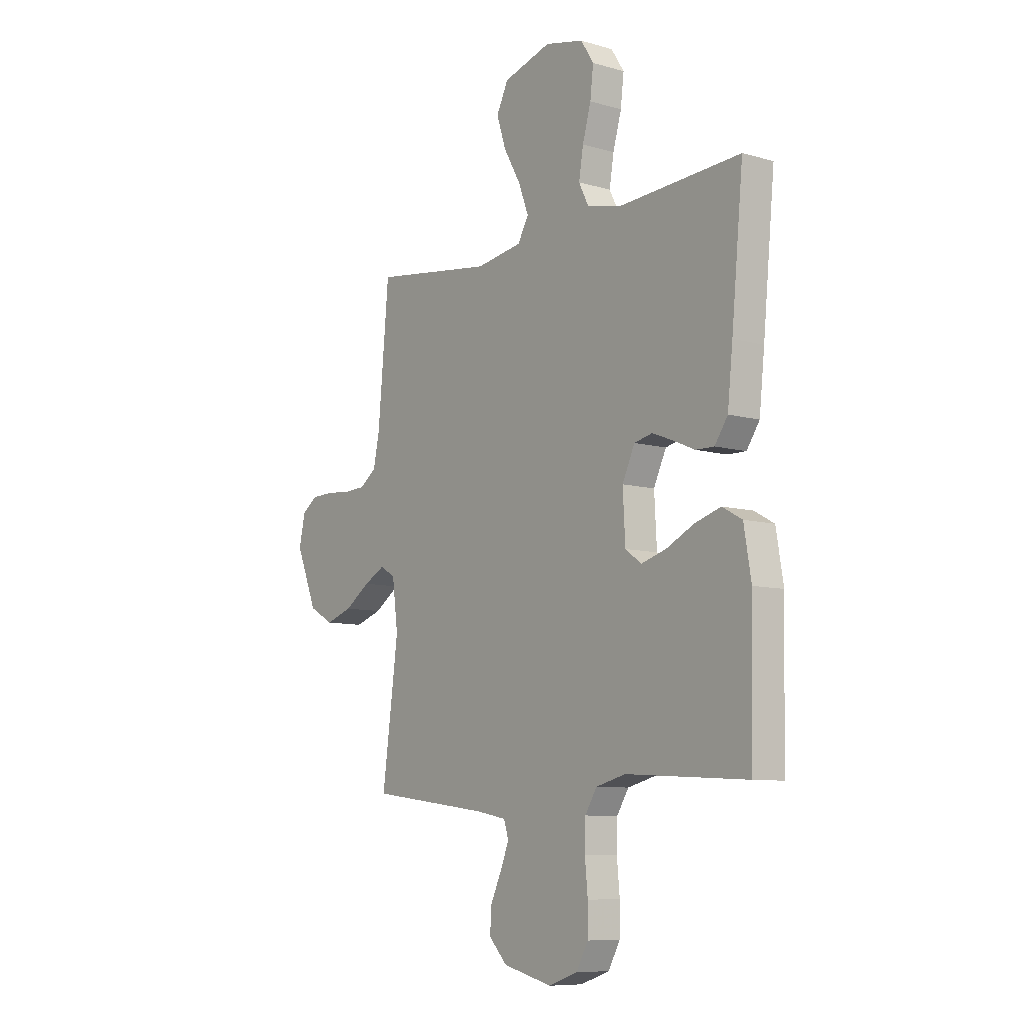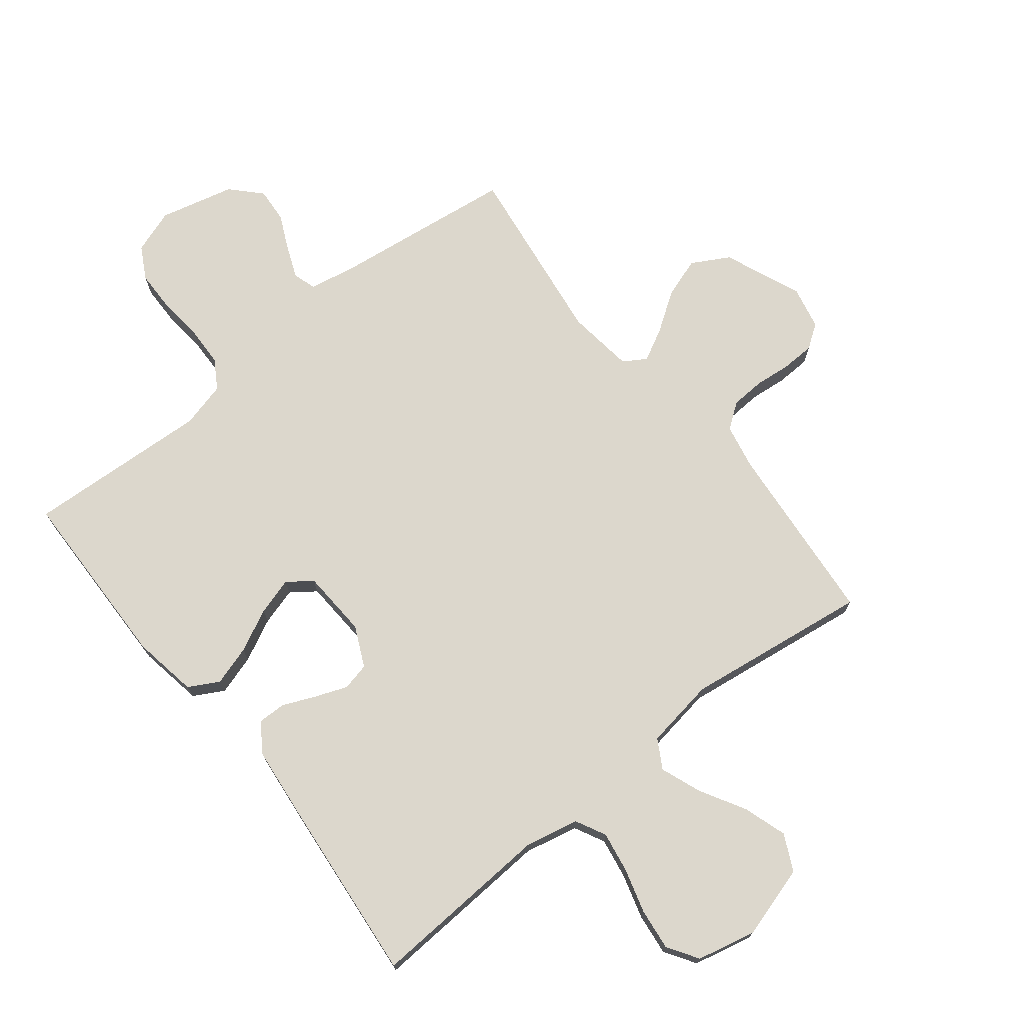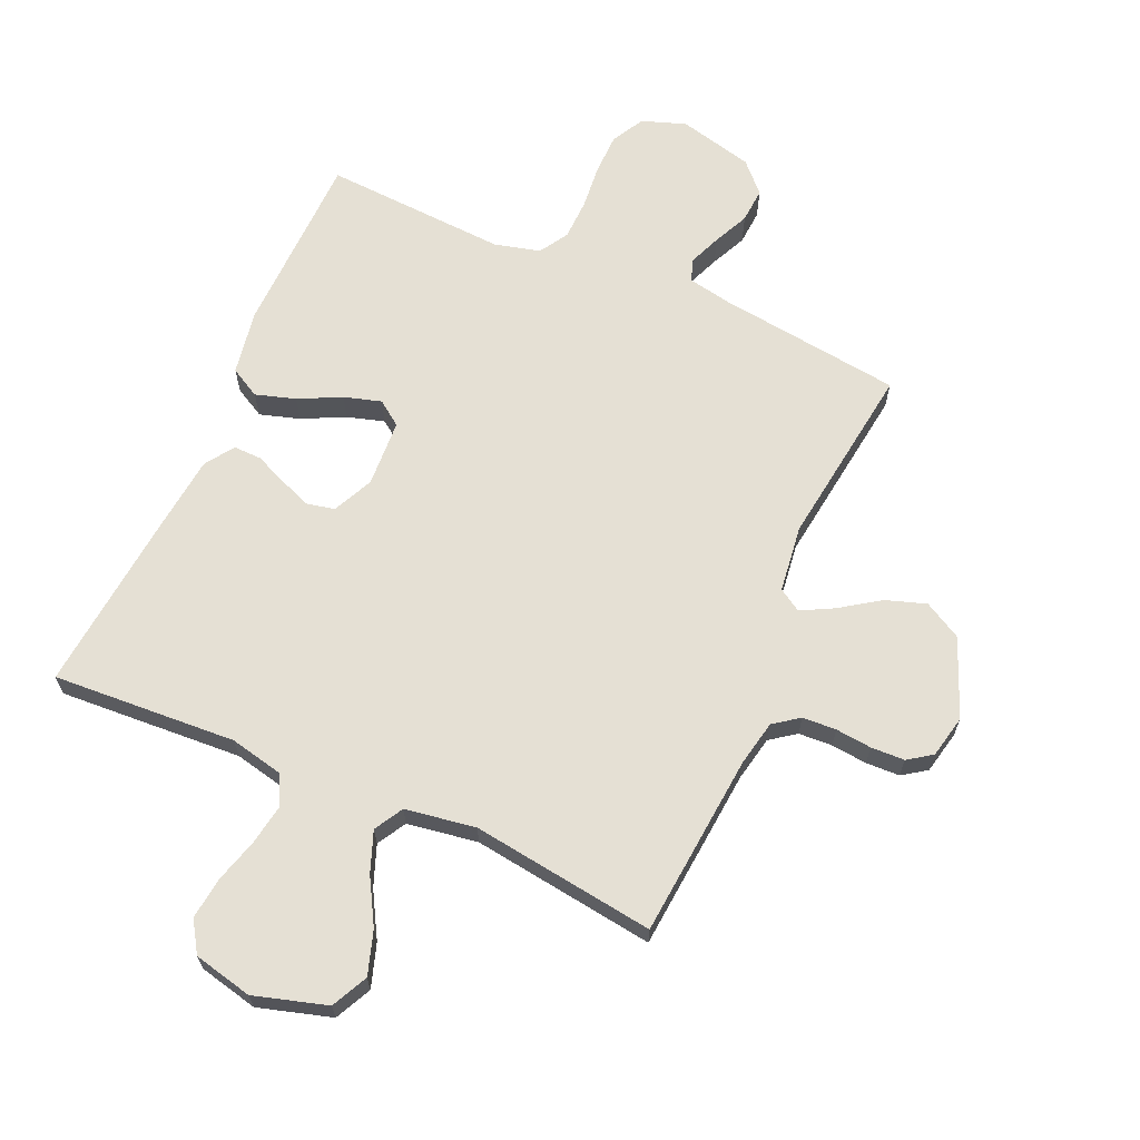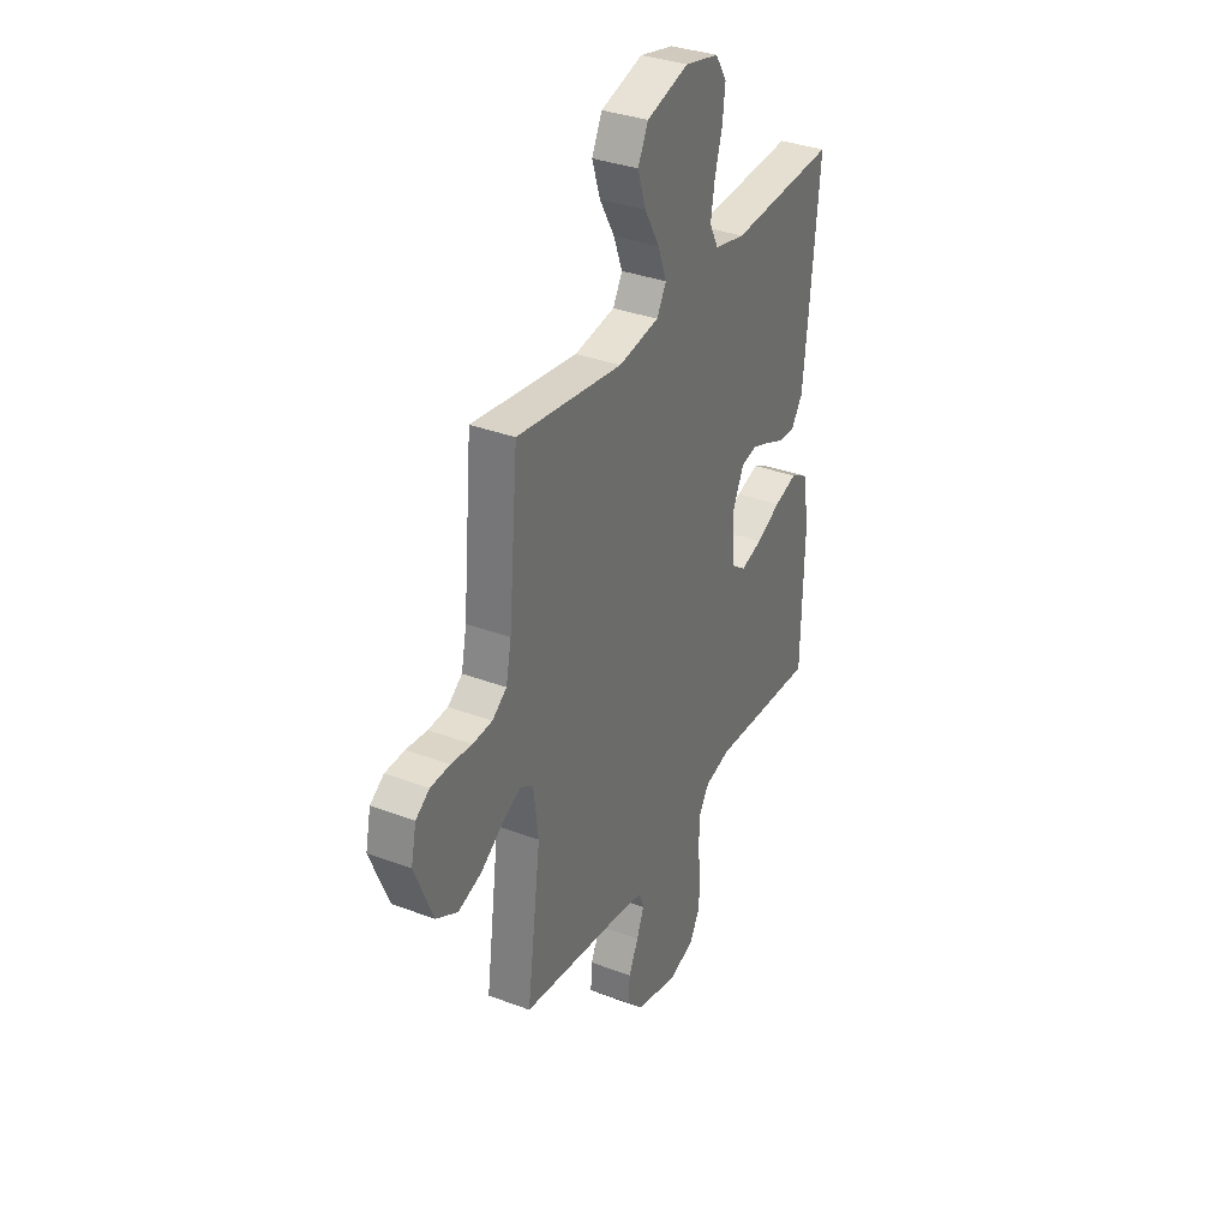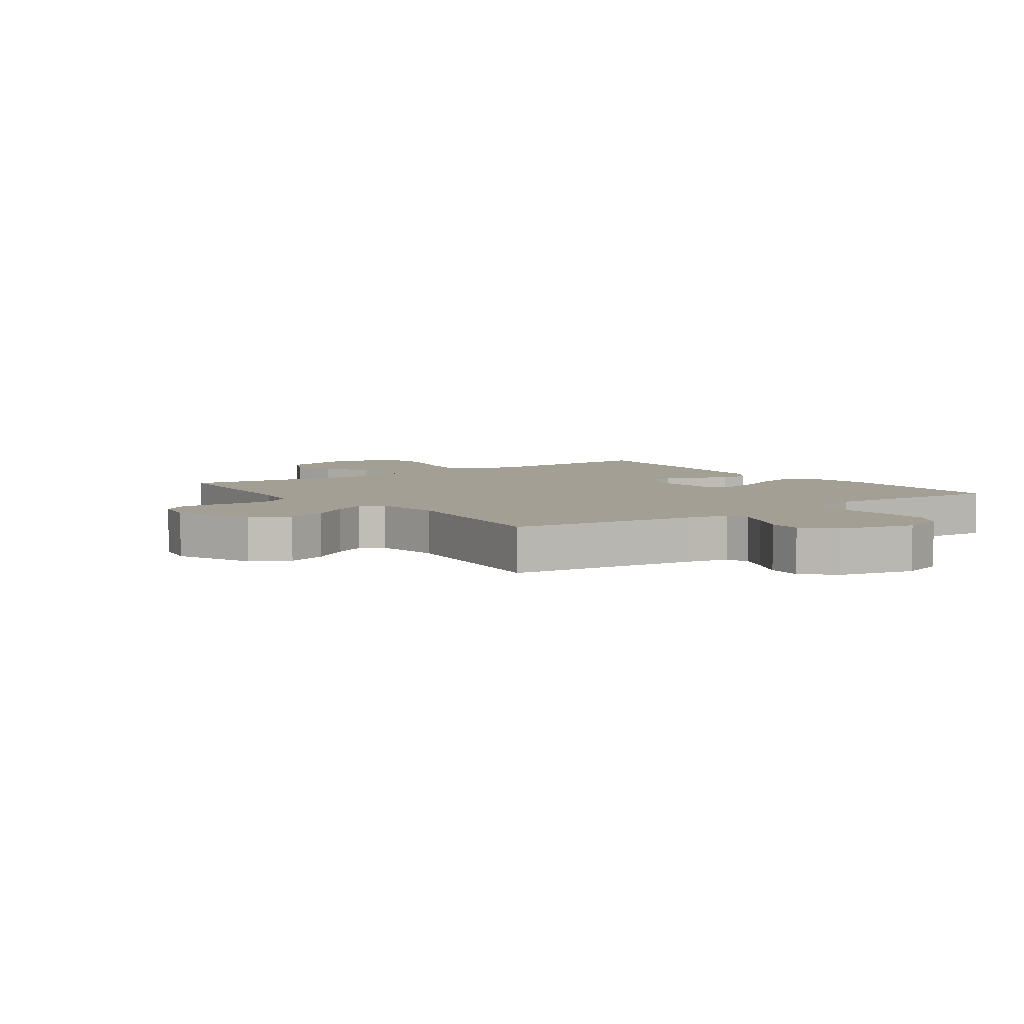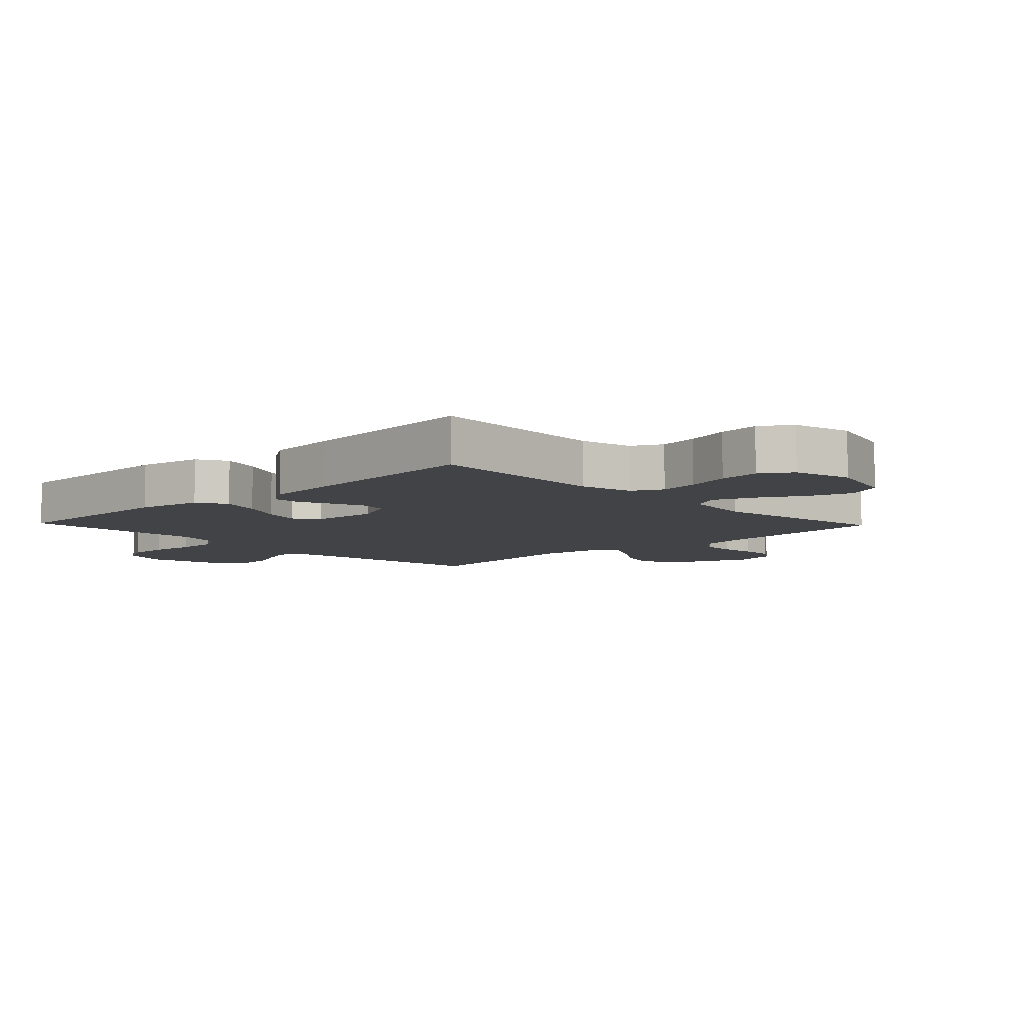
<metadata>
{"format":"obj","ext":"obj","renderer":"f3d","projection":"perspective","resolution":1024,"background":"white","views":[{"elev":-8.6,"azim":-127.7,"up":"+Z"},{"elev":72.8,"azim":-38.5,"up":"+Y"},{"elev":65.8,"azim":23.8,"up":"+Y"},{"elev":34.2,"azim":117.1,"up":"+Z"},{"elev":5.4,"azim":144.1,"up":"+Y"},{"elev":-7.2,"azim":-46.2,"up":"+Y"}]}
</metadata>
<code>
v 0.5 0.07 0.5
v 0.527 0.07 0.2
v 0.542 0.07 0.126
v 0.583 0.07 0.096
v 0.638 0.07 0.093
v 0.697 0.07 0.099
v 0.752 0.07 0.097
v 0.791 0.07 0.07
v 0.806 0.07 0
v 0.754 0.07 -0.127
v 0.693 0.07 -0.161
v 0.627 0.07 -0.139
v 0.564 0.07 -0.096
v 0.511 0.07 -0.068
v 0.474 0.07 -0.091
v 0.46 0.07 -0.2
v 0.5 0.07 -0.5
v 0.2 0.07 -0.538
v 0.127 0.07 -0.552
v 0.115 0.07 -0.589
v 0.136 0.07 -0.641
v 0.163 0.07 -0.699
v 0.167 0.07 -0.756
v 0.122 0.07 -0.803
v 0 0.07 -0.833
v -0.072 0.07 -0.808
v -0.101 0.07 -0.755
v -0.102 0.07 -0.688
v -0.095 0.07 -0.615
v -0.097 0.07 -0.549
v -0.126 0.07 -0.502
v -0.2 0.07 -0.483
v -0.5 0.07 -0.5
v -0.507 0.07 -0.2
v -0.489 0.07 -0.094
v -0.44 0.07 -0.067
v -0.375 0.07 -0.087
v -0.306 0.07 -0.121
v -0.245 0.07 -0.139
v -0.205 0.07 -0.11
v -0.199 0.07 0
v -0.23 0.07 0.066
v -0.275 0.07 0.076
v -0.327 0.07 0.056
v -0.38 0.07 0.033
v -0.426 0.07 0.032
v -0.458 0.07 0.079
v -0.471 0.07 0.2
v -0.5 0.07 0.5
v -0.2 0.07 0.482
v -0.113 0.07 0.501
v -0.088 0.07 0.55
v -0.099 0.07 0.616
v -0.12 0.07 0.689
v -0.128 0.07 0.757
v -0.096 0.07 0.807
v 0 0.07 0.829
v 0.119 0.07 0.794
v 0.148 0.07 0.735
v 0.125 0.07 0.664
v 0.083 0.07 0.59
v 0.058 0.07 0.524
v 0.085 0.07 0.477
v 0.2 0.07 0.459
v 0.5 0 0.5
v 0.527 0 0.2
v 0.542 0 0.126
v 0.583 0 0.096
v 0.638 0 0.093
v 0.697 0 0.099
v 0.752 0 0.097
v 0.791 0 0.07
v 0.806 0 0
v 0.754 0 -0.127
v 0.693 0 -0.161
v 0.627 0 -0.139
v 0.564 0 -0.096
v 0.511 0 -0.068
v 0.474 0 -0.091
v 0.46 0 -0.2
v 0.5 0 -0.5
v 0.2 0 -0.538
v 0.127 0 -0.552
v 0.115 0 -0.589
v 0.136 0 -0.641
v 0.163 0 -0.699
v 0.167 0 -0.756
v 0.122 0 -0.803
v 0 0 -0.833
v -0.072 0 -0.808
v -0.101 0 -0.755
v -0.102 0 -0.688
v -0.095 0 -0.615
v -0.097 0 -0.549
v -0.126 0 -0.502
v -0.2 0 -0.483
v -0.5 0 -0.5
v -0.507 0 -0.2
v -0.489 0 -0.094
v -0.44 0 -0.067
v -0.375 0 -0.087
v -0.306 0 -0.121
v -0.245 0 -0.139
v -0.205 0 -0.11
v -0.199 0 0
v -0.23 0 0.066
v -0.275 0 0.076
v -0.327 0 0.056
v -0.38 0 0.033
v -0.426 0 0.032
v -0.458 0 0.079
v -0.471 0 0.2
v -0.5 0 0.5
v -0.2 0 0.482
v -0.113 0 0.501
v -0.088 0 0.55
v -0.099 0 0.616
v -0.12 0 0.689
v -0.128 0 0.757
v -0.096 0 0.807
v 0 0 0.829
v 0.119 0 0.794
v 0.148 0 0.735
v 0.125 0 0.664
v 0.083 0 0.59
v 0.058 0 0.524
v 0.085 0 0.477
v 0.2 0 0.459
f 58 59 60 61
f 58 61 62
f 57 58 62
f 56 57 62
f 53 54 55 56
f 52 53 56 62
f 51 52 62 63
f 47 48 49 50
f 44 45 46 47
f 43 44 47 50
f 42 43 50 51
f 35 36 37 38
f 35 38 39
f 32 33 34 35
f 31 32 35 39
f 30 31 39 40
f 26 27 28 29
f 26 29 30
f 25 26 30
f 21 22 23 24
f 20 21 24 25
f 19 20 25 30
f 16 17 18
f 15 16 18 19
f 10 11 12 13
f 10 13 14
f 9 10 14
f 8 9 14
f 5 6 7 8
f 4 5 8 14
f 3 4 14 15
f 64 1 2
f 41 42 51 63
f 40 41 63 64
f 19 30 40 64
f 15 19 64
f 2 3 15 64
f 125 124 123 122
f 126 125 122
f 126 122 121
f 126 121 120
f 120 119 118 117
f 126 120 117 116
f 127 126 116 115
f 114 113 112 111
f 111 110 109 108
f 114 111 108 107
f 115 114 107 106
f 102 101 100 99
f 103 102 99
f 99 98 97 96
f 103 99 96 95
f 104 103 95 94
f 93 92 91 90
f 94 93 90
f 94 90 89
f 88 87 86 85
f 89 88 85 84
f 94 89 84 83
f 82 81 80
f 83 82 80 79
f 77 76 75 74
f 78 77 74
f 78 74 73
f 78 73 72
f 72 71 70 69
f 78 72 69 68
f 79 78 68 67
f 66 65 128
f 127 115 106 105
f 128 127 105 104
f 128 104 94 83
f 128 83 79
f 128 79 67 66
f 1 65 66 2
f 2 66 67 3
f 3 67 68 4
f 4 68 69 5
f 5 69 70 6
f 6 70 71 7
f 7 71 72 8
f 8 72 73 9
f 9 73 74 10
f 10 74 75 11
f 11 75 76 12
f 12 76 77 13
f 13 77 78 14
f 14 78 79 15
f 15 79 80 16
f 16 80 81 17
f 17 81 82 18
f 18 82 83 19
f 19 83 84 20
f 20 84 85 21
f 21 85 86 22
f 22 86 87 23
f 23 87 88 24
f 24 88 89 25
f 25 89 90 26
f 26 90 91 27
f 27 91 92 28
f 28 92 93 29
f 29 93 94 30
f 30 94 95 31
f 31 95 96 32
f 32 96 97 33
f 33 97 98 34
f 34 98 99 35
f 35 99 100 36
f 36 100 101 37
f 37 101 102 38
f 38 102 103 39
f 39 103 104 40
f 40 104 105 41
f 41 105 106 42
f 42 106 107 43
f 43 107 108 44
f 44 108 109 45
f 45 109 110 46
f 46 110 111 47
f 47 111 112 48
f 48 112 113 49
f 49 113 114 50
f 50 114 115 51
f 51 115 116 52
f 52 116 117 53
f 53 117 118 54
f 54 118 119 55
f 55 119 120 56
f 56 120 121 57
f 57 121 122 58
f 58 122 123 59
f 59 123 124 60
f 60 124 125 61
f 61 125 126 62
f 62 126 127 63
f 63 127 128 64
f 64 128 65 1

</code>
